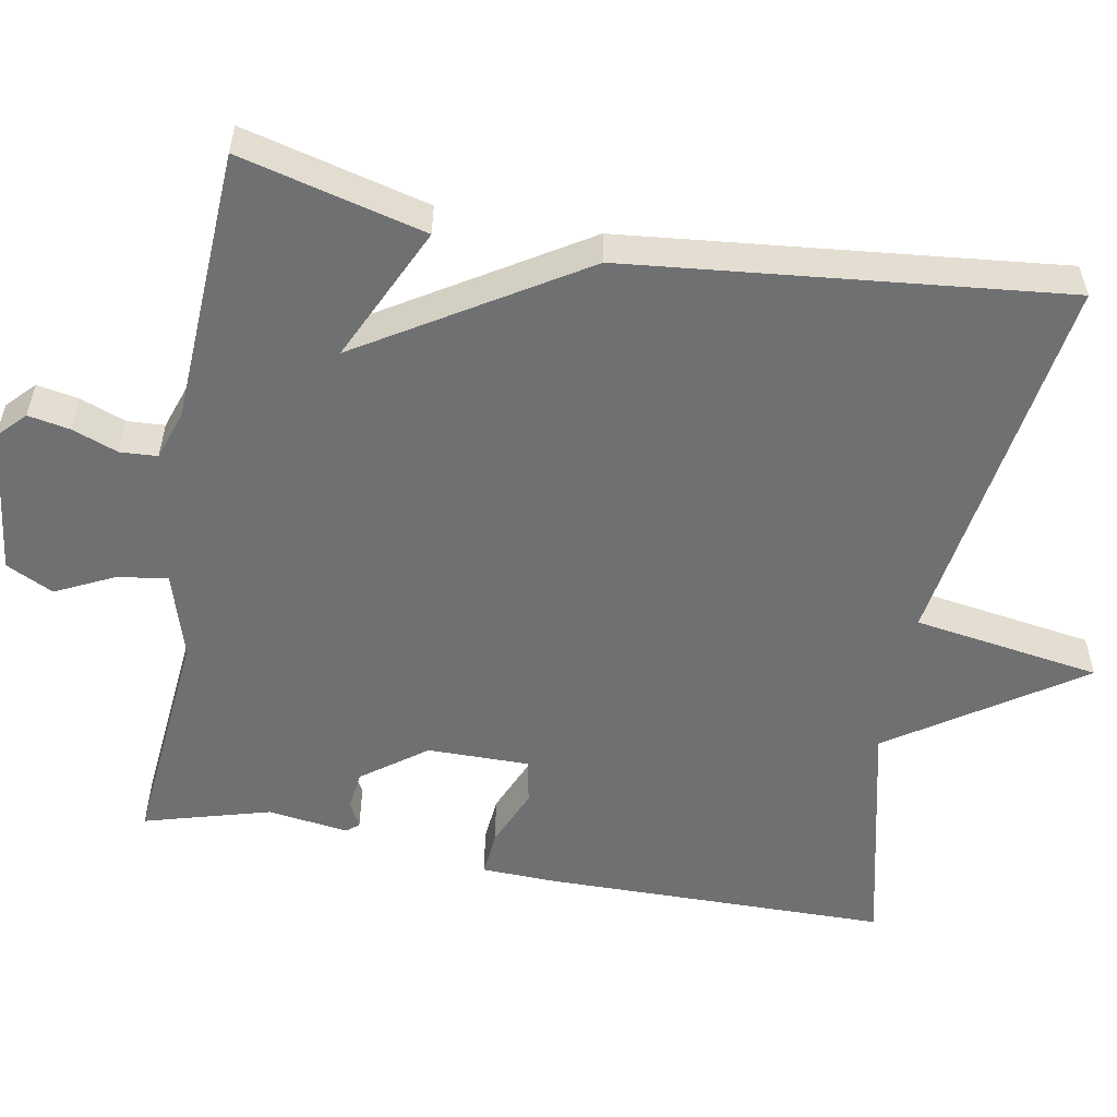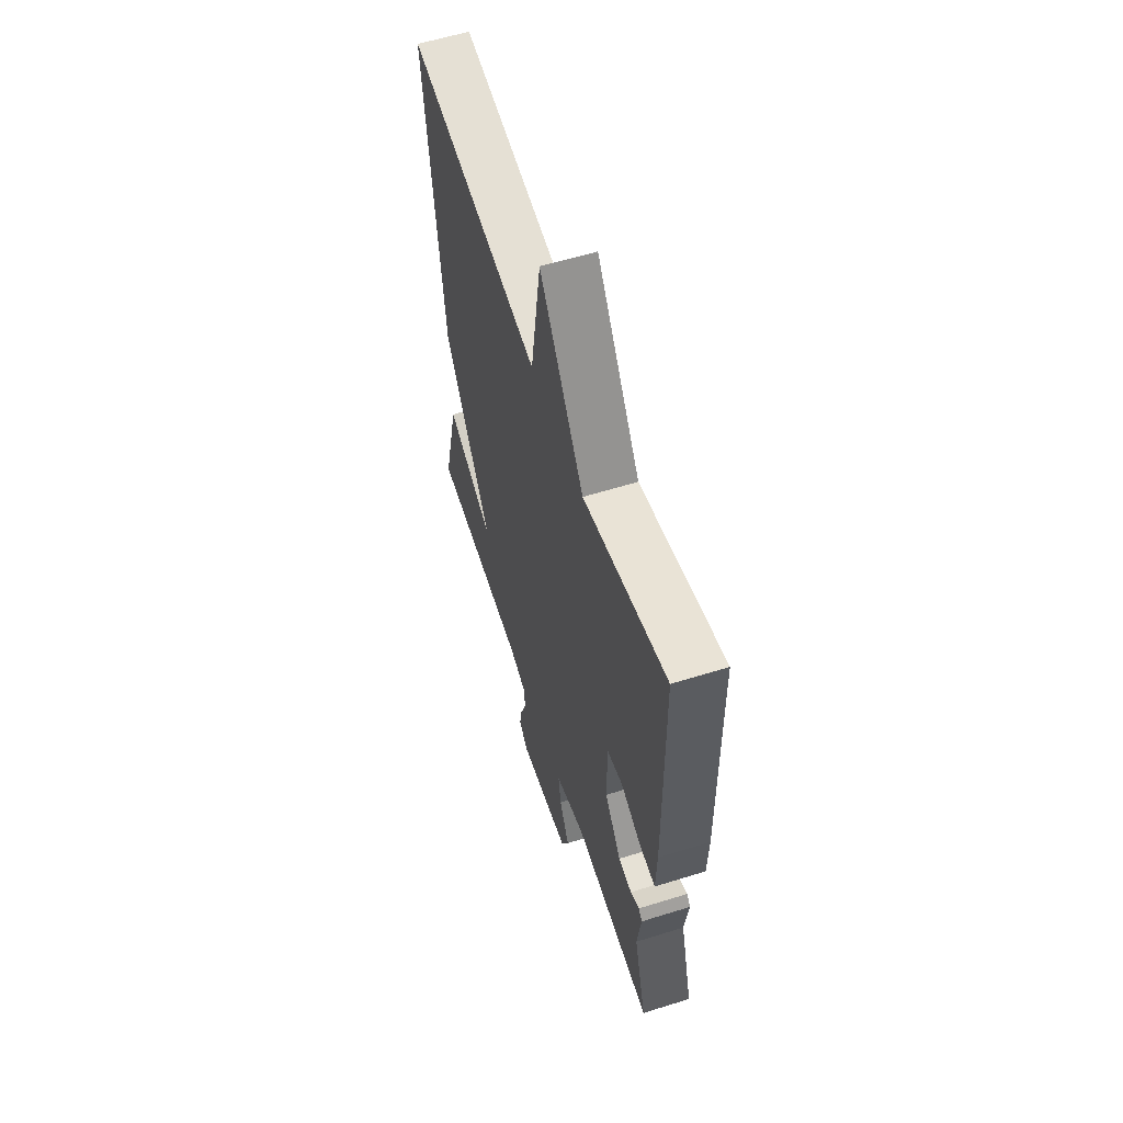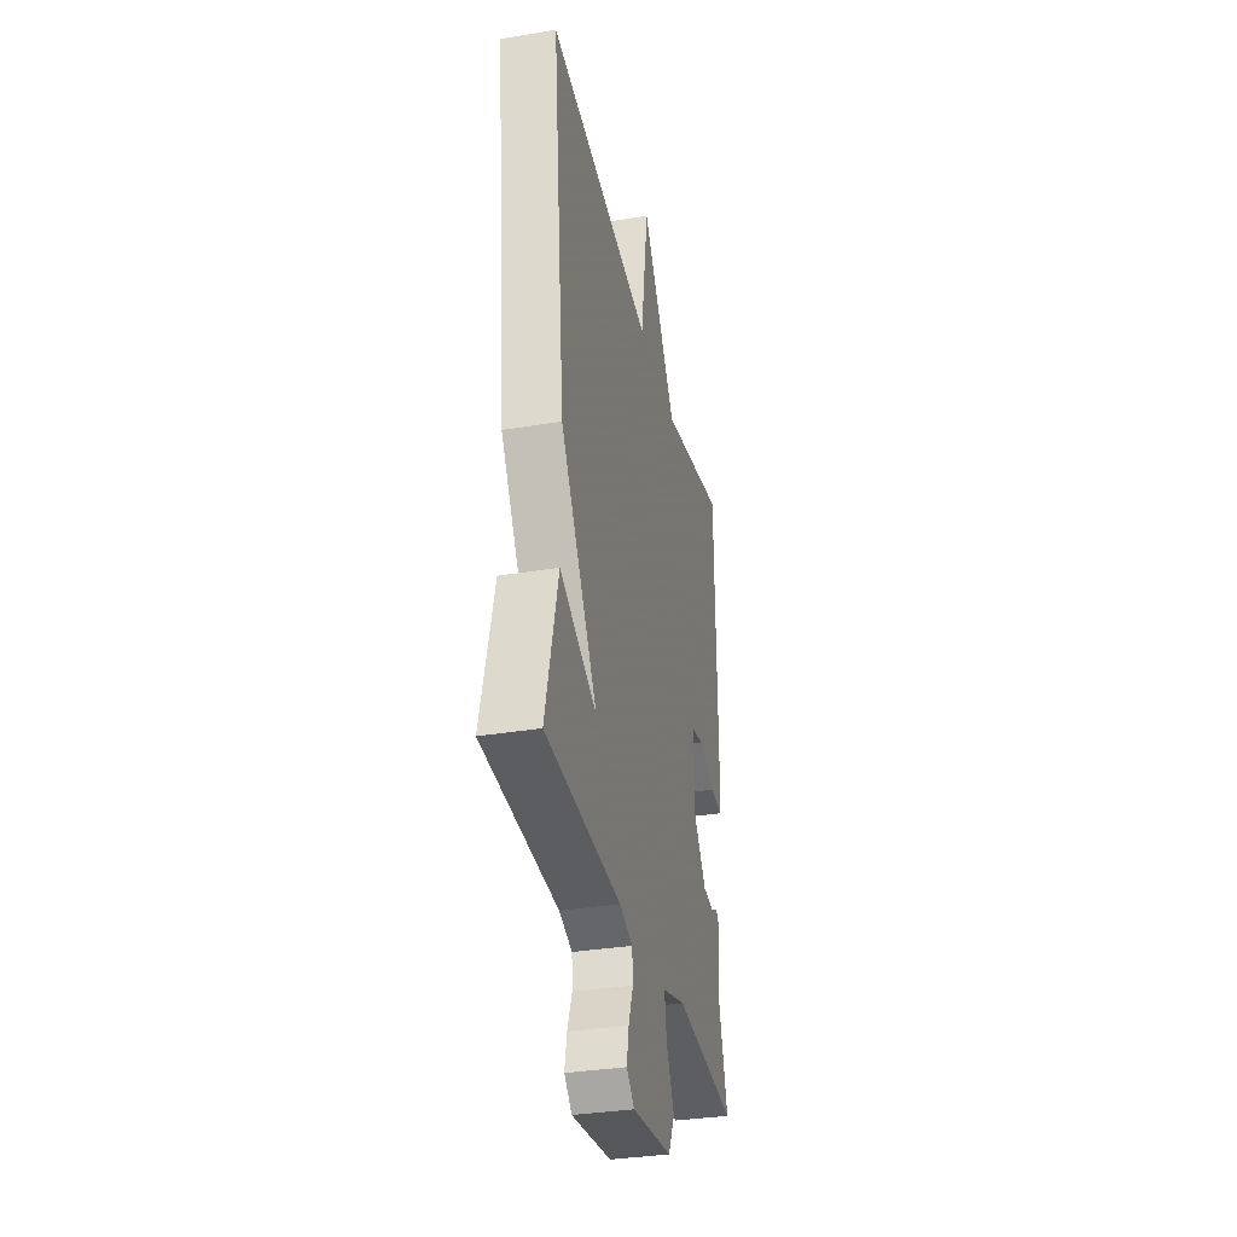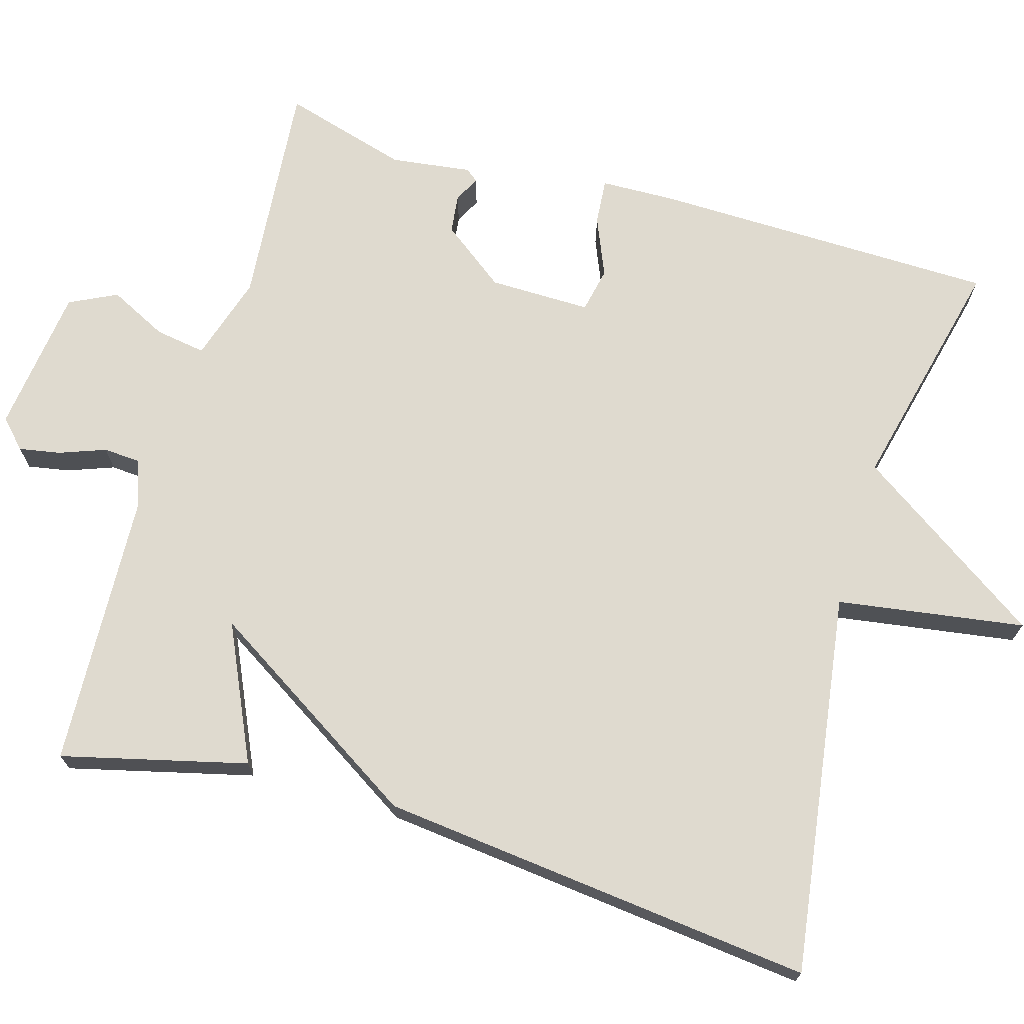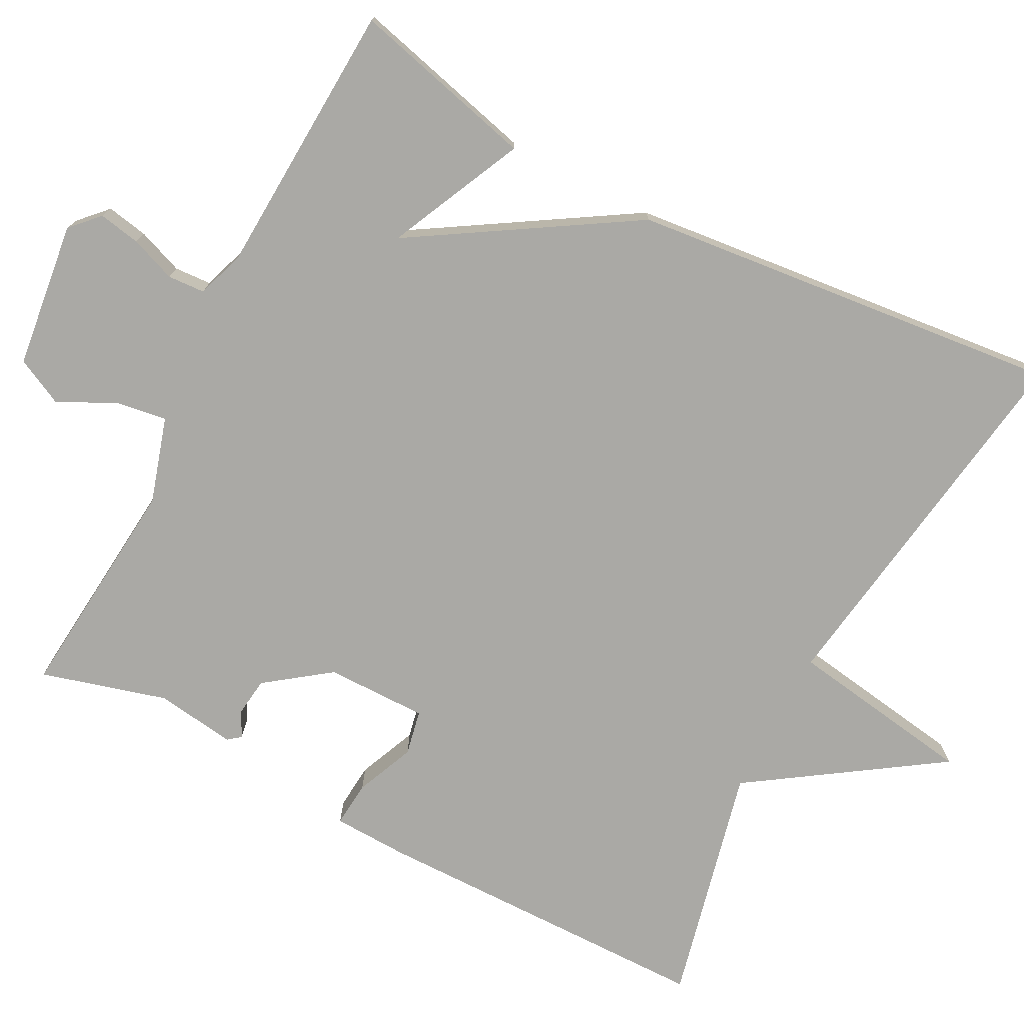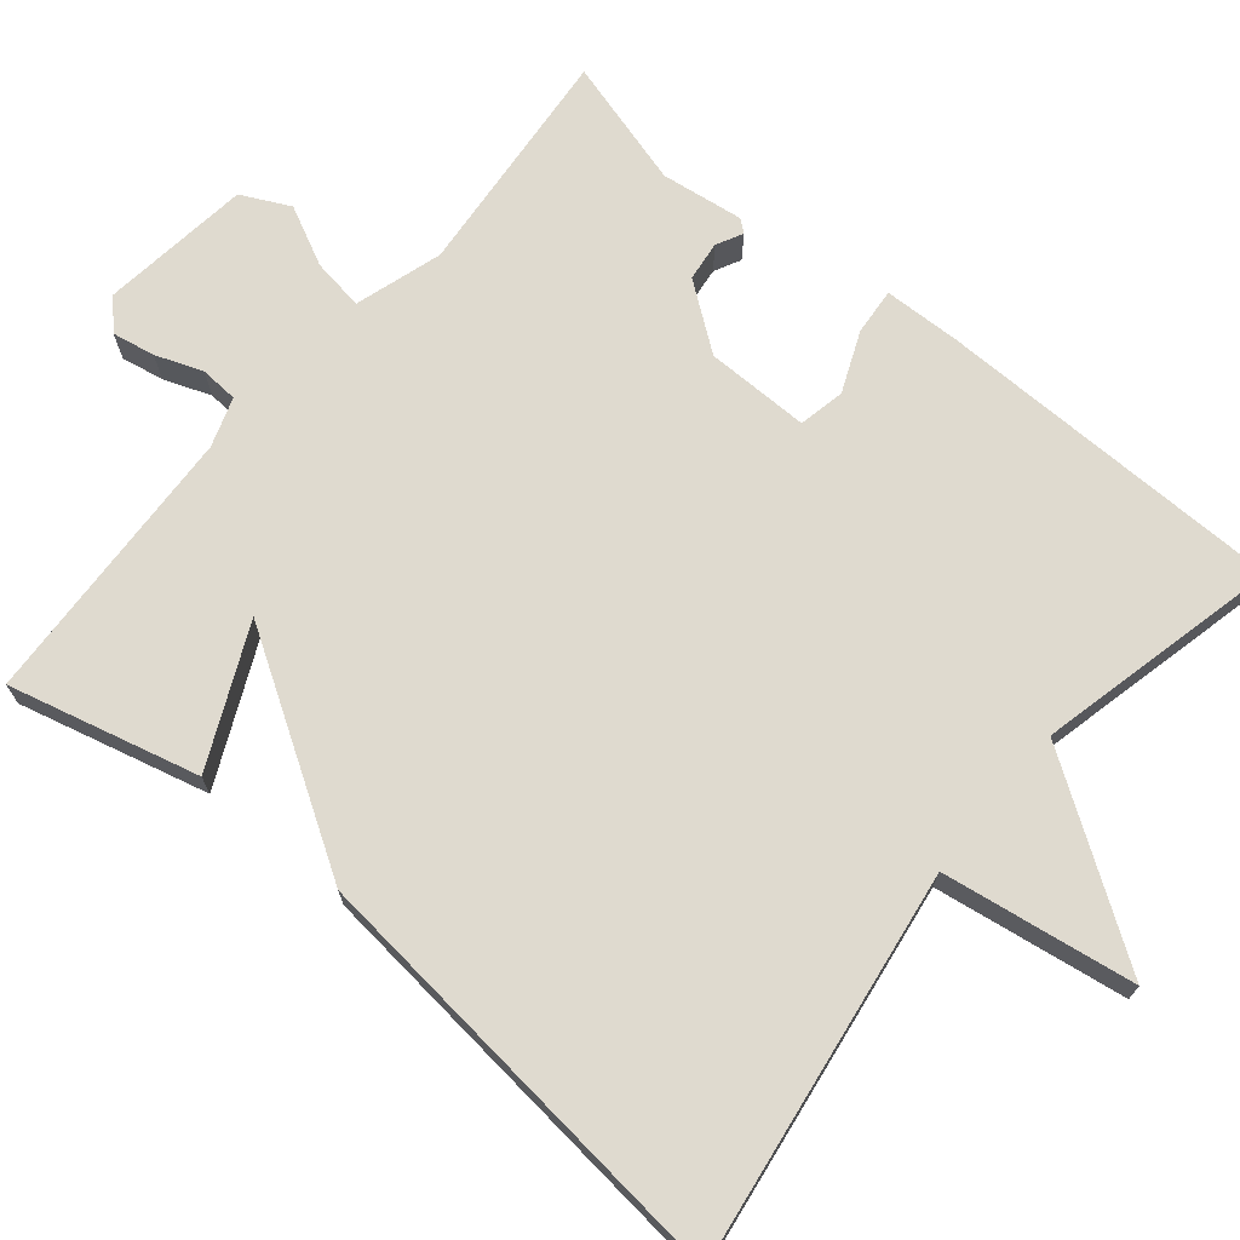
<metadata>
{"format":"obj","ext":"obj","renderer":"f3d","projection":"perspective","resolution":1024,"background":"white","views":[{"elev":-54.8,"azim":-100.5,"up":"+Y"},{"elev":58.5,"azim":72.1,"up":"+Z"},{"elev":-33.9,"azim":-77.3,"up":"+Z"},{"elev":70.9,"azim":-73.6,"up":"+Y"},{"elev":-75.4,"azim":-117.7,"up":"+Y"},{"elev":70.9,"azim":-50.3,"up":"+Y"}]}
</metadata>
<code>
v 0.5 0.07 0.5
v 0.506 0.07 0.055
v 0.503 0.07 -0.041
v 0.444 0.07 -0.036
v 0.368 0.07 -0.004
v 0.31 0.07 -0.016
v 0.311 0.07 -0.147
v 0.372 0.07 -0.229
v 0.422 0.07 -0.235
v 0.455 0.07 -0.218
v 0.468 0.07 -0.234
v 0.454 0.07 -0.338
v 0.5 0.07 -0.5
v 0.207 0.07 -0.474
v 0.097 0.07 -0.508
v 0.107 0.07 -0.573
v 0.144 0.07 -0.648
v 0.114 0.07 -0.709
v -0.075 0.07 -0.733
v -0.111 0.07 -0.699
v -0.101 0.07 -0.645
v -0.079 0.07 -0.586
v -0.082 0.07 -0.538
v -0.144 0.07 -0.517
v -0.5 0.07 -0.5
v -0.44 0.07 -0.261
v -0.265 0.07 -0.342
v -0.44 0.07 -0.061
v -0.5 0.07 0.5
v -0.007 0.07 0.428
v 0.03 0.07 0.67
v 0.193 0.07 0.428
v 0.5 0 0.5
v 0.506 0 0.055
v 0.503 0 -0.041
v 0.444 0 -0.036
v 0.368 0 -0.004
v 0.31 0 -0.016
v 0.311 0 -0.147
v 0.372 0 -0.229
v 0.422 0 -0.235
v 0.455 0 -0.218
v 0.468 0 -0.234
v 0.454 0 -0.338
v 0.5 0 -0.5
v 0.207 0 -0.474
v 0.097 0 -0.508
v 0.107 0 -0.573
v 0.144 0 -0.648
v 0.114 0 -0.709
v -0.075 0 -0.733
v -0.111 0 -0.699
v -0.101 0 -0.645
v -0.079 0 -0.586
v -0.082 0 -0.538
v -0.144 0 -0.517
v -0.5 0 -0.5
v -0.44 0 -0.261
v -0.265 0 -0.342
v -0.44 0 -0.061
v -0.5 0 0.5
v -0.007 0 0.428
v 0.03 0 0.67
v 0.193 0 0.428
f 30 31 32
f 27 28 29 30
f 27 30 32
f 24 25 26 27
f 27 32 1
f 24 27 1
f 23 24 1
f 20 21 22
f 19 20 22
f 18 19 22
f 17 18 22
f 16 17 22
f 15 16 22 23
f 14 15 23
f 12 13 14
f 12 14 23
f 11 12 23
f 10 11 23
f 9 10 23
f 8 9 23
f 7 8 23
f 6 7 23
f 3 4 5
f 2 3 5
f 1 2 5
f 1 5 6
f 1 6 23
f 64 63 62
f 62 61 60 59
f 64 62 59
f 59 58 57 56
f 33 64 59
f 33 59 56
f 33 56 55
f 54 53 52
f 54 52 51
f 54 51 50
f 54 50 49
f 54 49 48
f 55 54 48 47
f 55 47 46
f 46 45 44
f 55 46 44
f 55 44 43
f 55 43 42
f 55 42 41
f 55 41 40
f 55 40 39
f 55 39 38
f 37 36 35
f 37 35 34
f 37 34 33
f 38 37 33
f 55 38 33
f 1 33 34 2
f 2 34 35 3
f 3 35 36 4
f 4 36 37 5
f 5 37 38 6
f 6 38 39 7
f 7 39 40 8
f 8 40 41 9
f 9 41 42 10
f 10 42 43 11
f 11 43 44 12
f 12 44 45 13
f 13 45 46 14
f 14 46 47 15
f 15 47 48 16
f 16 48 49 17
f 17 49 50 18
f 18 50 51 19
f 19 51 52 20
f 20 52 53 21
f 21 53 54 22
f 22 54 55 23
f 23 55 56 24
f 24 56 57 25
f 25 57 58 26
f 26 58 59 27
f 27 59 60 28
f 28 60 61 29
f 29 61 62 30
f 30 62 63 31
f 31 63 64 32
f 32 64 33 1

</code>
